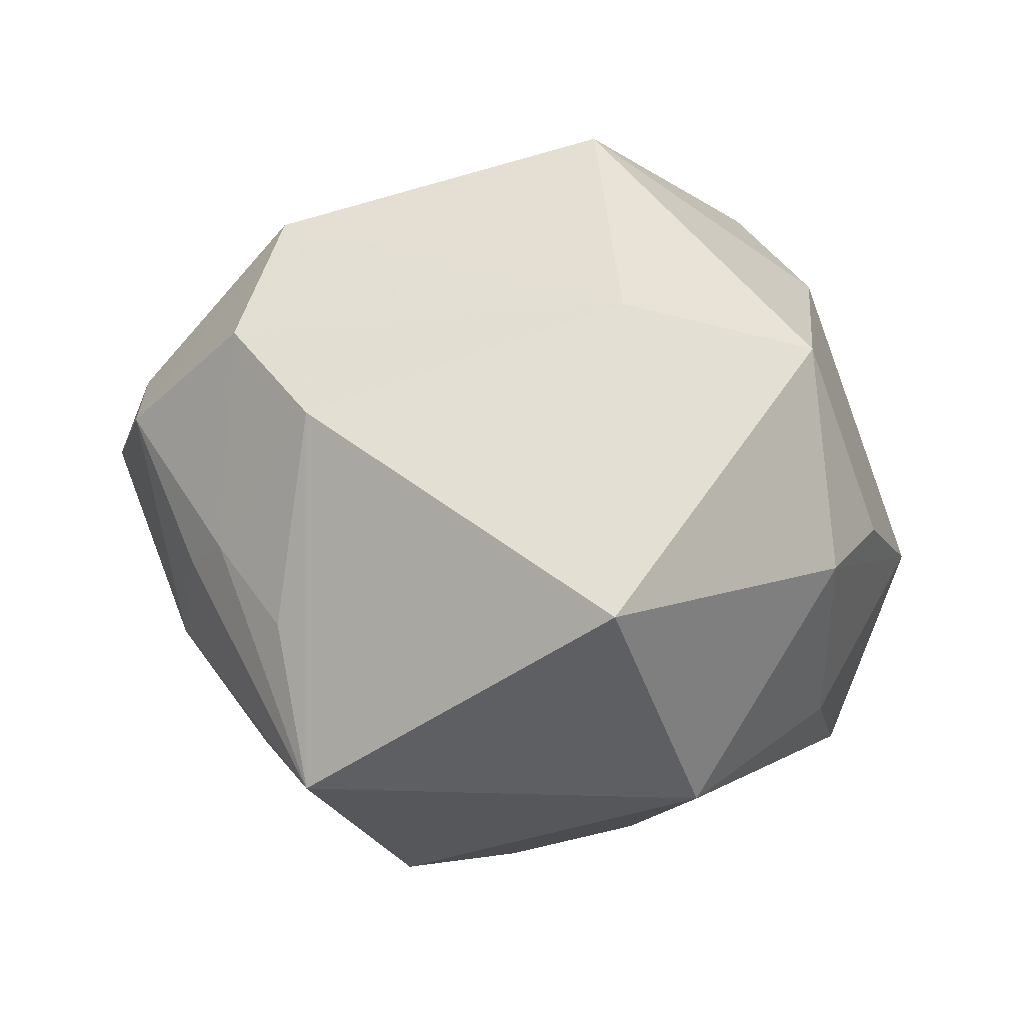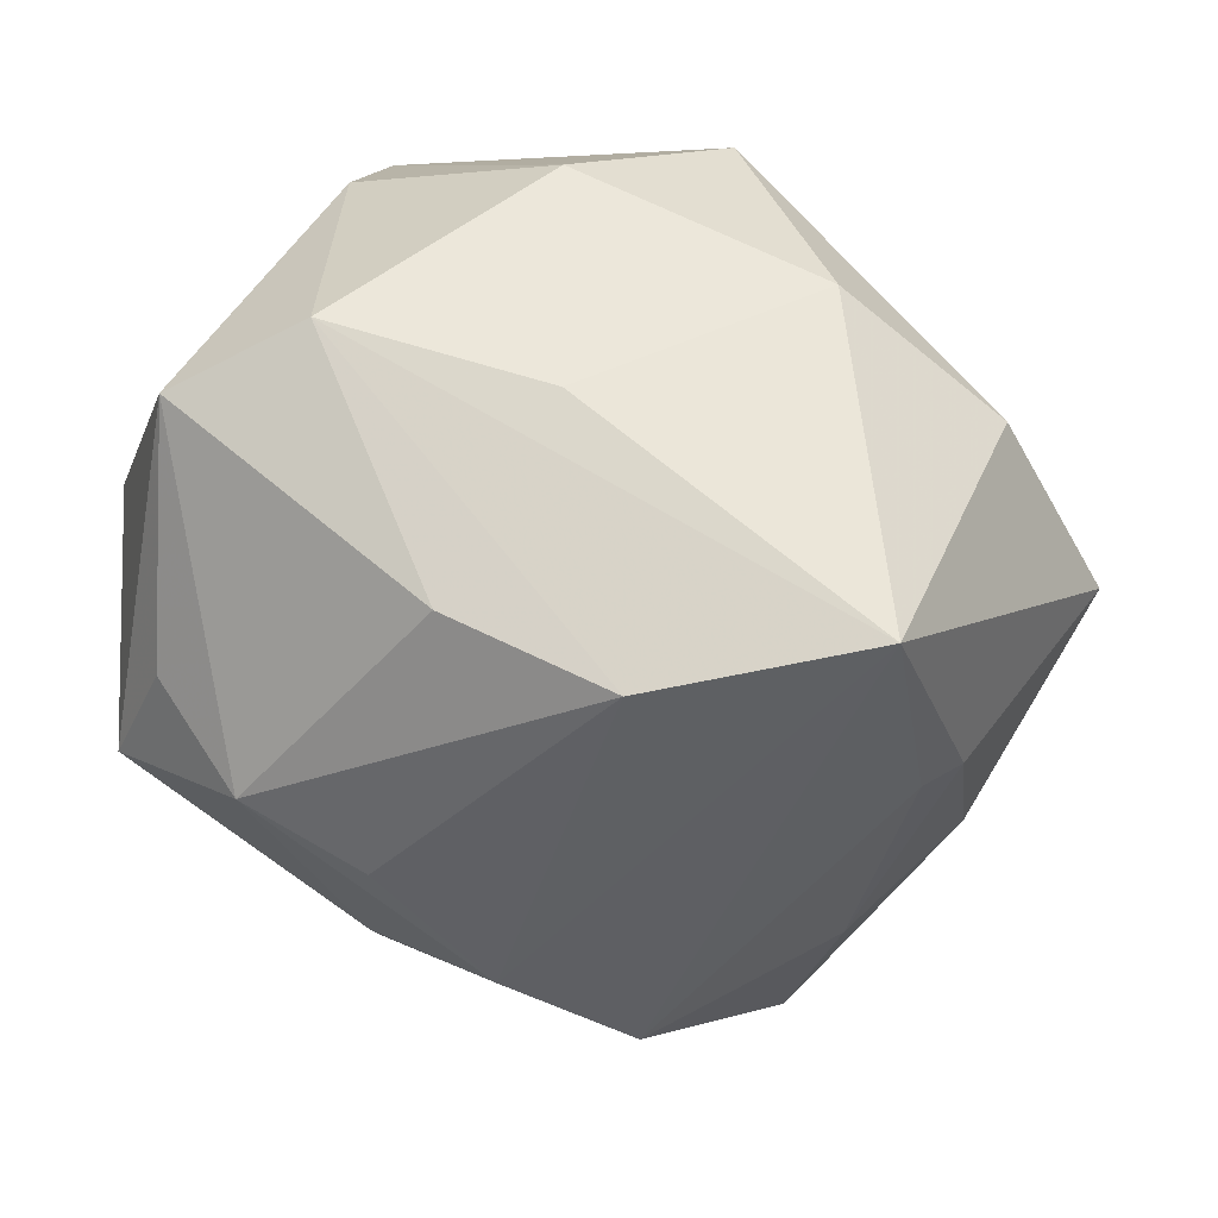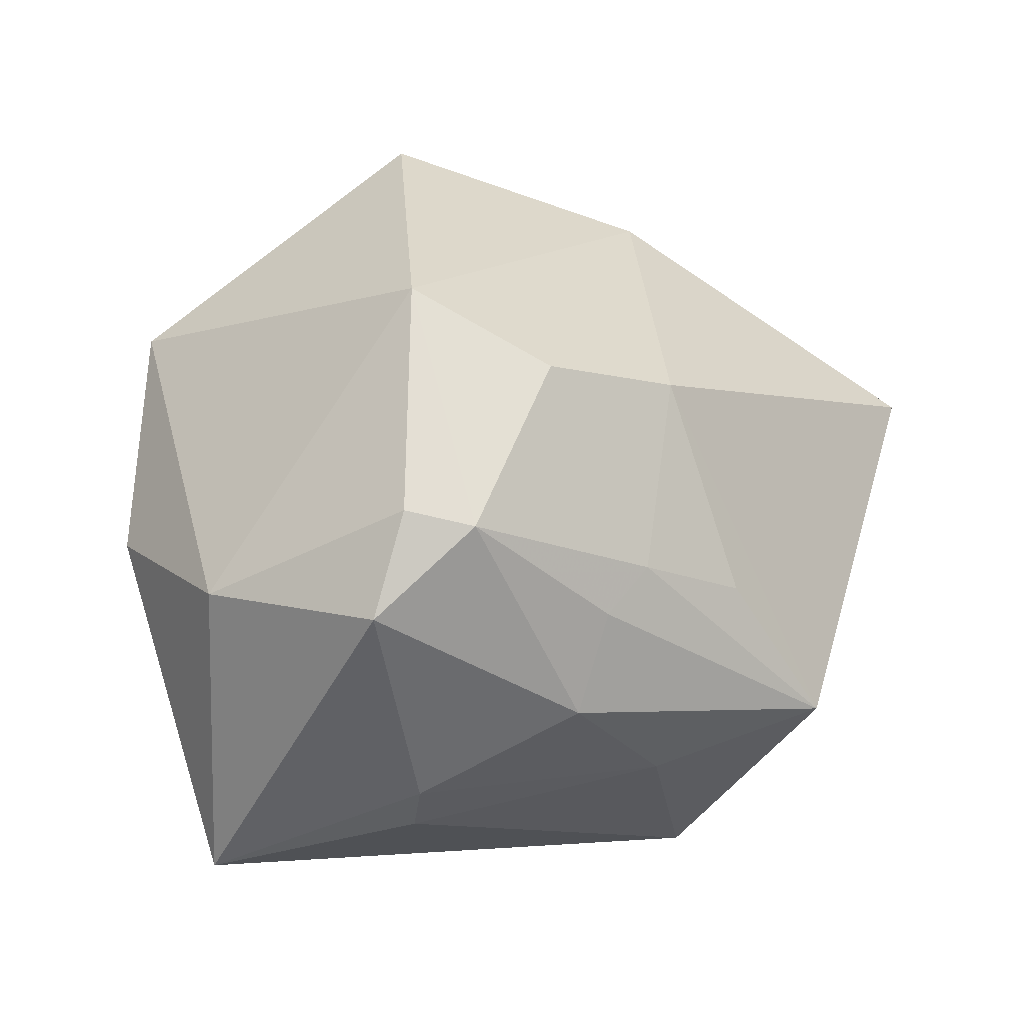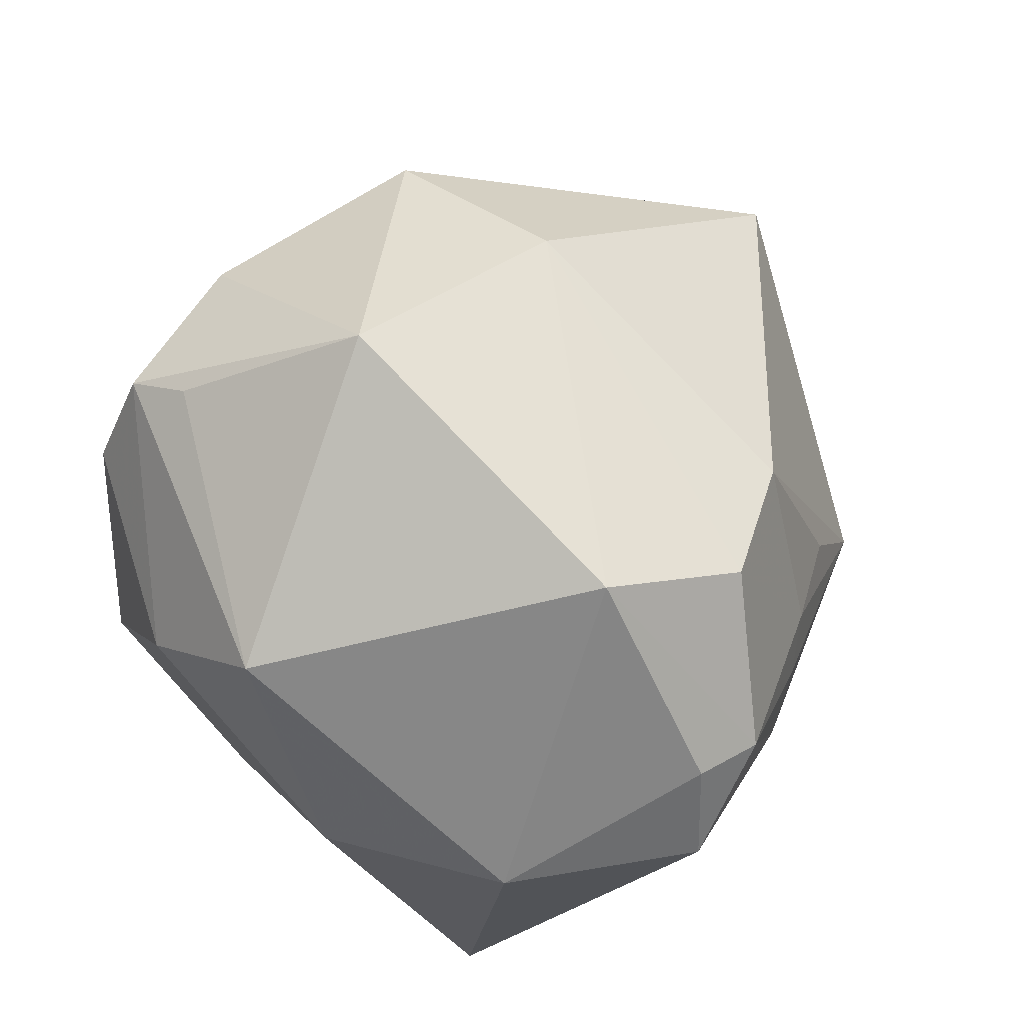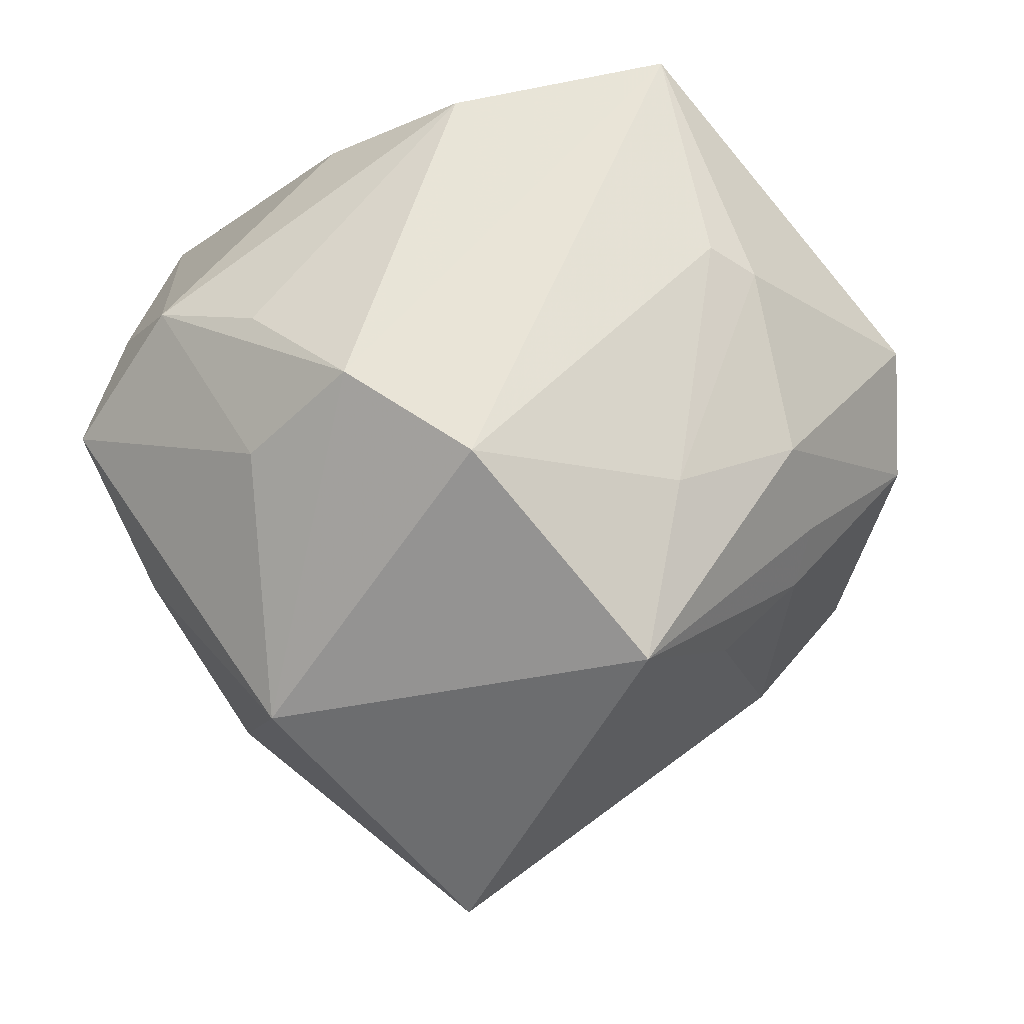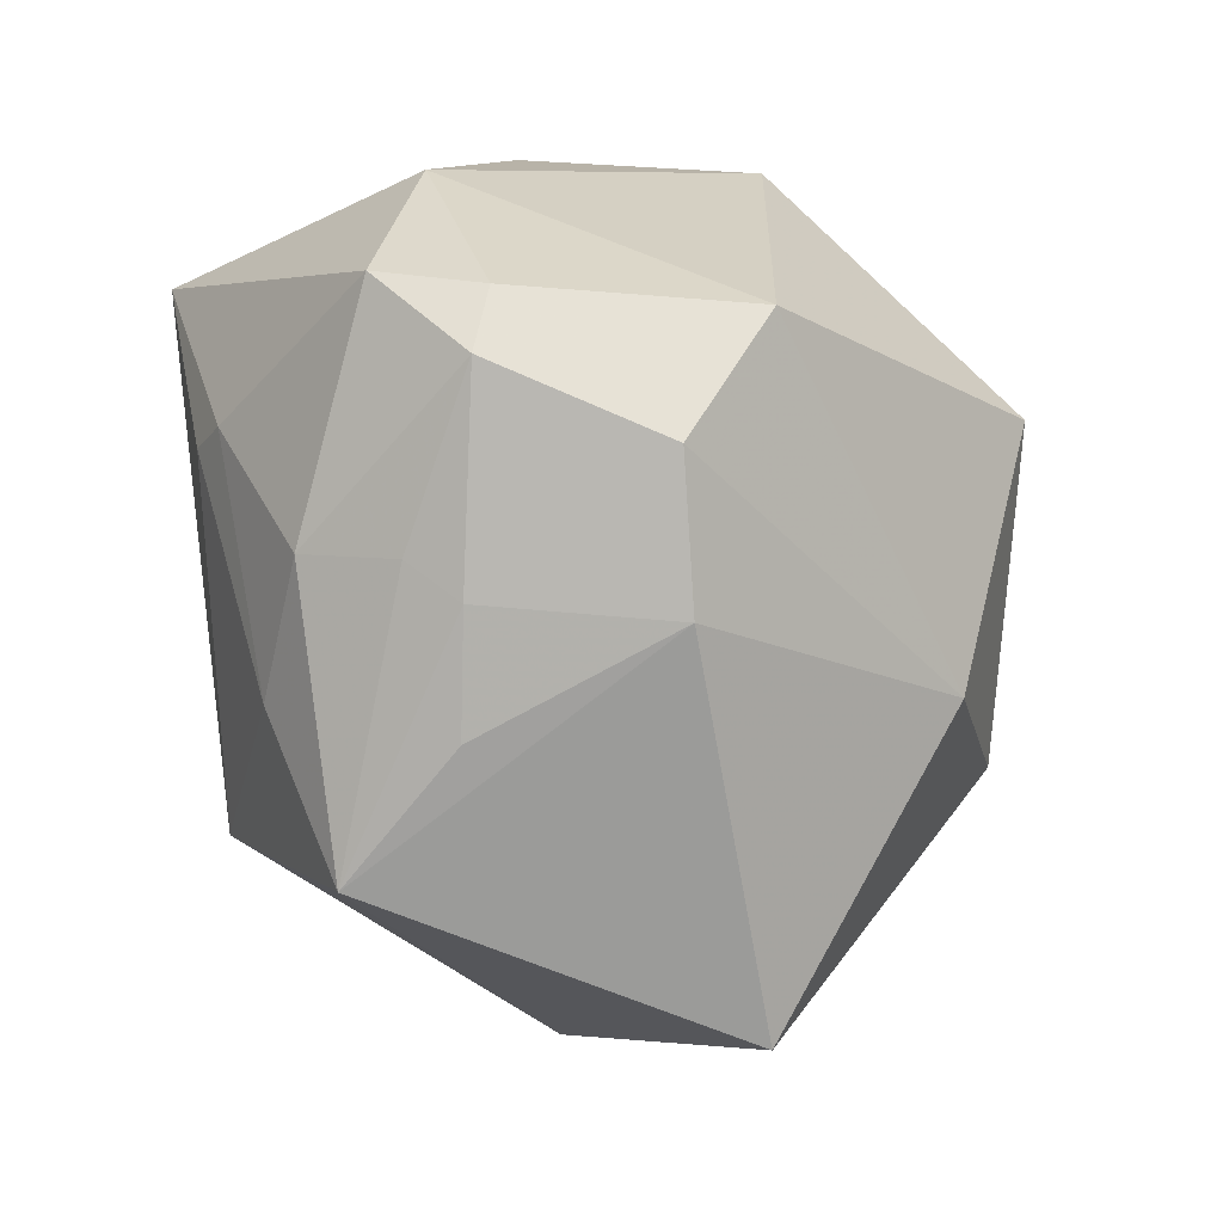
<metadata>
{"format":"obj","ext":"obj","renderer":"f3d","projection":"perspective","resolution":1024,"background":"white","views":[{"elev":-63.1,"azim":-1.7,"up":"+Y"},{"elev":41.6,"azim":-167.8,"up":"+Y"},{"elev":15.6,"azim":-85.2,"up":"+Z"},{"elev":61.0,"azim":-127.3,"up":"+Z"},{"elev":-36.7,"azim":-157.3,"up":"+Y"},{"elev":-30.8,"azim":-60.8,"up":"+Y"}]}
</metadata>
<code>
v 0.03905 0.03571 -0.01981
v 0.02918 0.03086 0.03188
v 0.03782 0.009121 -0.03257
v 0.03961 -0.01994 -0.01725
v -0.03872 -0.02491 0.007131
v 0.03033 0.03677 0.01897
v -0.01037 0.04122 0.02776
v 0.02194 0.0275 0.03603
v -0.0443 0.00224 -0.02072
v -0.02533 0.04192 0.00422
v 0.05167 -0.001145 -0.004143
v -0.04058 0.003414 -0.02623
v -0.04438 -0.01704 -0.009646
v -0.02647 -0.04619 -0.01469
v 0.00531 0.04566 0.01407
v 0.03485 -0.01572 0.03245
v 0.03752 0.01215 0.02965
v -0.03788 0.02933 -0.03393
v 0.02466 0.04293 -0.01364
v -0.01298 0.02469 -0.04174
v -0.01419 -0.02862 -0.03812
v 0.03853 -0.02779 0.007976
v -0.03762 -0.01306 0.03137
v 0.01547 -0.01942 -0.03697
v 0.006662 0.02773 -0.03695
v -0.0001446 -0.01673 -0.04373
v 0.04972 0.0121 -0.007216
v -0.04369 0.02763 0.003919
v 0.02697 0.002673 -0.04191
v -0.03328 -0.02621 -0.0205
v -0.0276 -0.02708 0.02709
v -0.05095 0.002909 0.01699
v 0.009453 -0.05657 0.01619
v 0.01059 -0.02043 0.03971
v 0.013 -0.003779 -0.04341
v 0.04478 -0.01631 0.007666
v -0.03254 0.004036 0.03951
v 0.04393 -0.004297 -0.03119
v -0.05155 -0.005434 0.01542
v 0.007465 0.01025 0.05034
v 0.02158 -0.04361 -0.01641
v -0.001488 0.04056 -0.01646
v -0.04275 -0.02044 0.002365
v -0.03065 -0.03567 0.002232
v -0.05538 0.006018 0.005033
f 41 14 21
f 33 14 41
f 33 41 22
f 39 37 32
f 31 14 33
f 31 44 14
f 7 37 40
f 12 18 21
f 19 6 1
f 33 22 16
f 17 40 16
f 16 11 17
f 4 41 38
f 4 22 41
f 38 11 4
f 4 11 22
f 27 38 1
f 27 11 38
f 1 6 27
f 17 11 27
f 14 44 5
f 44 31 5
f 28 37 7
f 28 32 37
f 23 37 39
f 39 5 23
f 23 5 31
f 2 40 17
f 17 27 2
f 2 27 6
f 18 19 20
f 1 38 3
f 21 14 30
f 30 12 21
f 39 32 45
f 45 28 18
f 32 28 45
f 10 28 7
f 18 28 10
f 6 19 15
f 7 2 15
f 15 2 6
f 15 10 7
f 19 10 15
f 33 16 34
f 34 16 40
f 34 31 33
f 34 23 31
f 34 40 37
f 37 23 34
f 22 11 36
f 36 16 22
f 11 16 36
f 7 40 8
f 8 2 7
f 40 2 8
f 26 20 35
f 21 18 26
f 18 20 26
f 26 41 21
f 35 20 29
f 29 3 38
f 1 3 29
f 29 26 35
f 13 30 14
f 39 45 13
f 42 19 18
f 18 10 42
f 42 10 19
f 1 29 25
f 25 29 20
f 25 19 1
f 25 20 19
f 24 29 38
f 26 29 24
f 38 41 24
f 41 26 24
f 9 13 45
f 18 12 9
f 9 45 18
f 12 30 9
f 30 13 9
f 39 13 43
f 43 13 14
f 43 5 39
f 14 5 43

</code>
